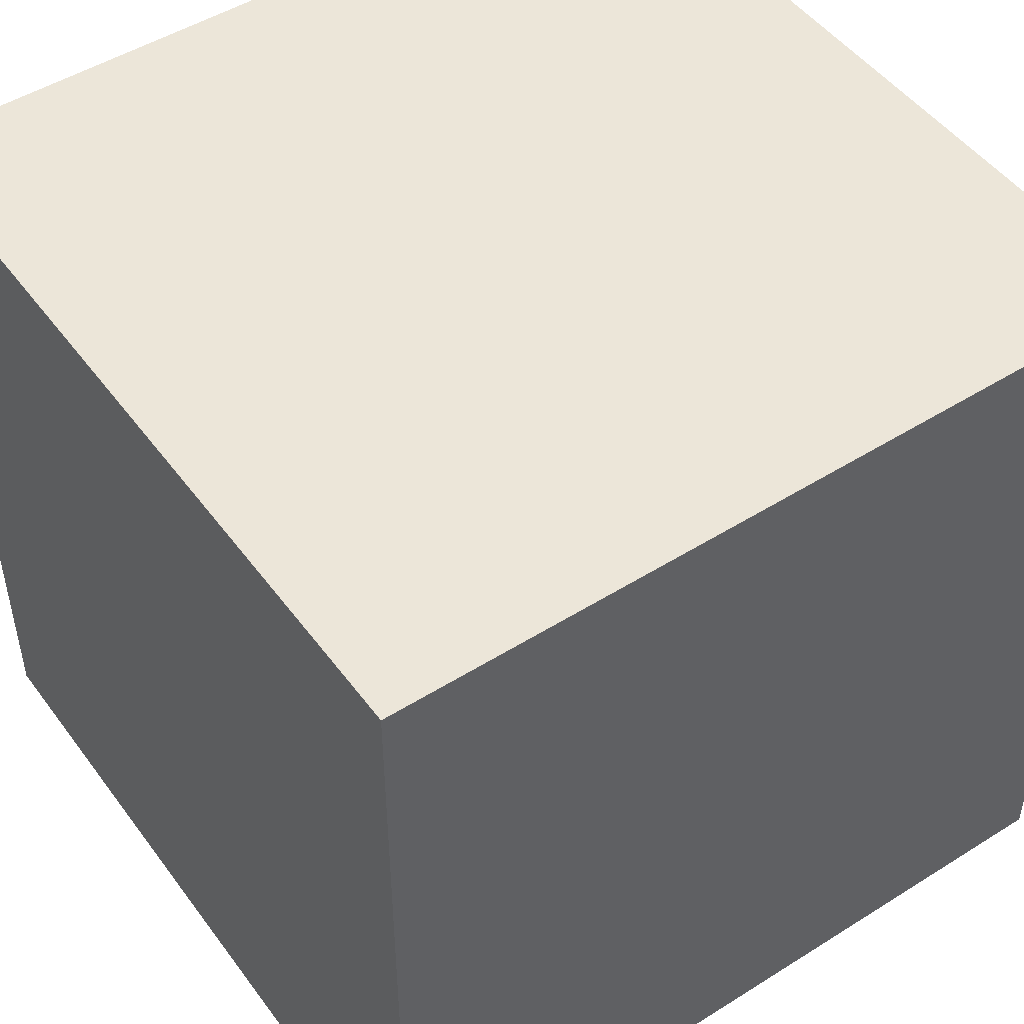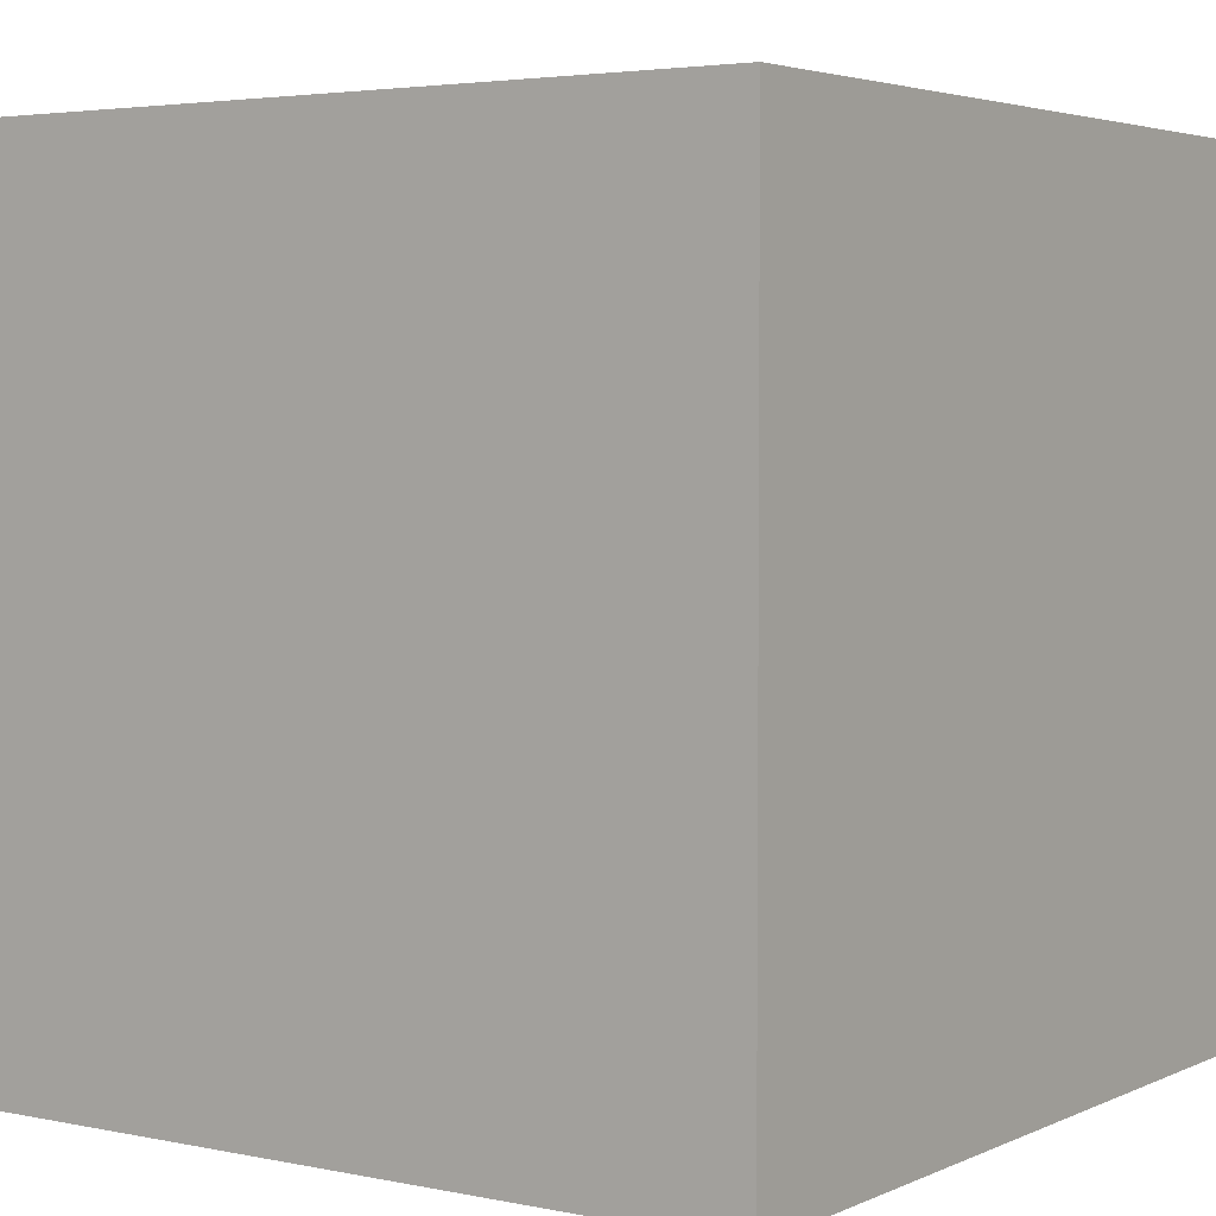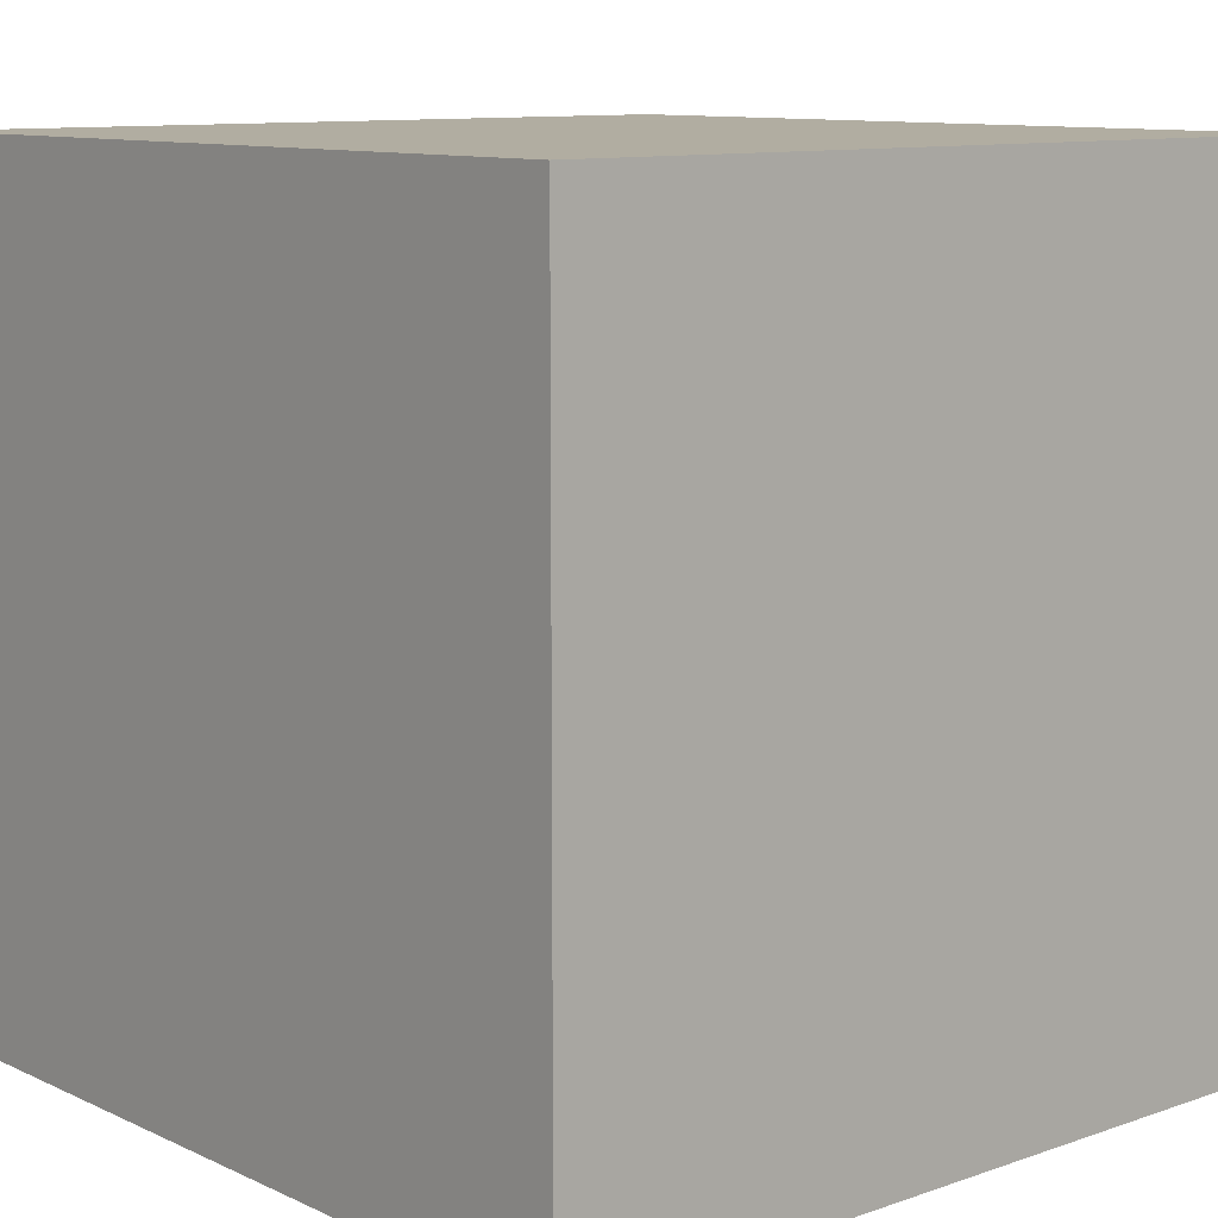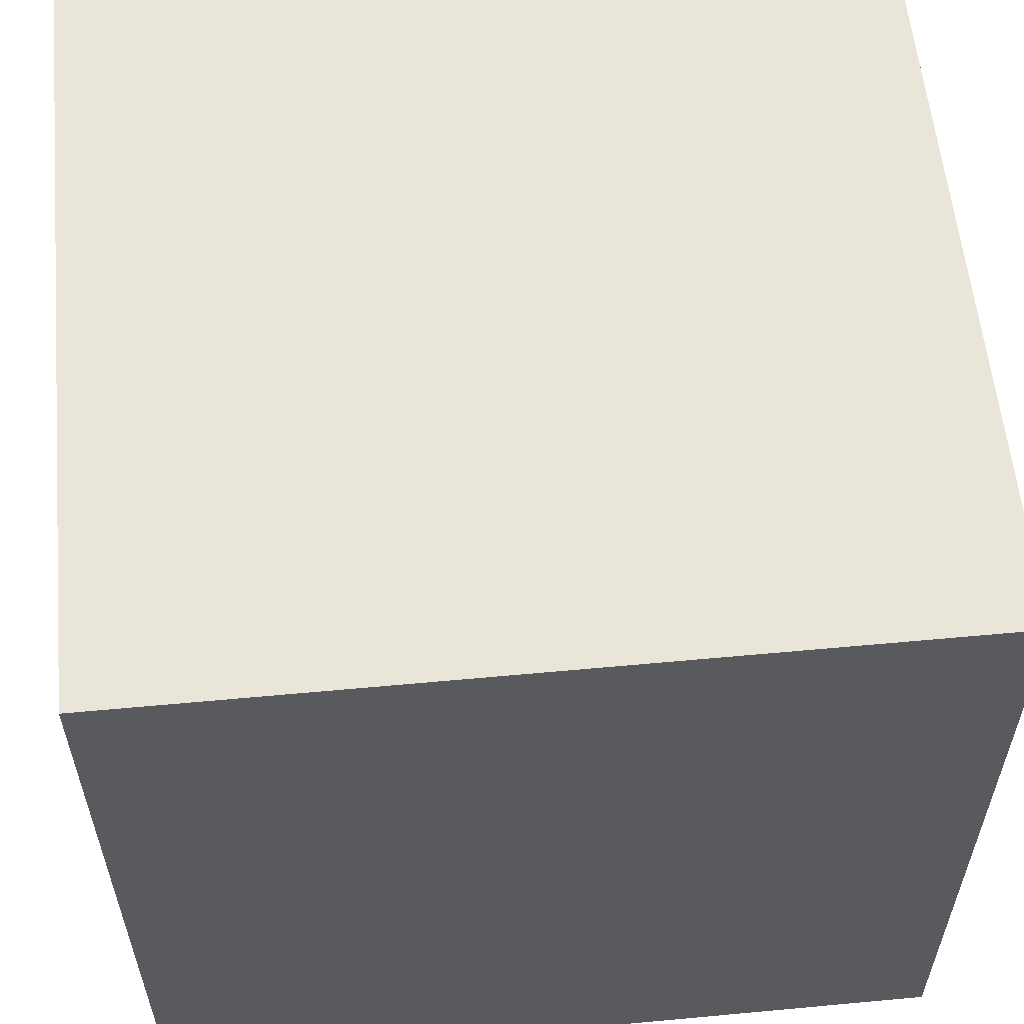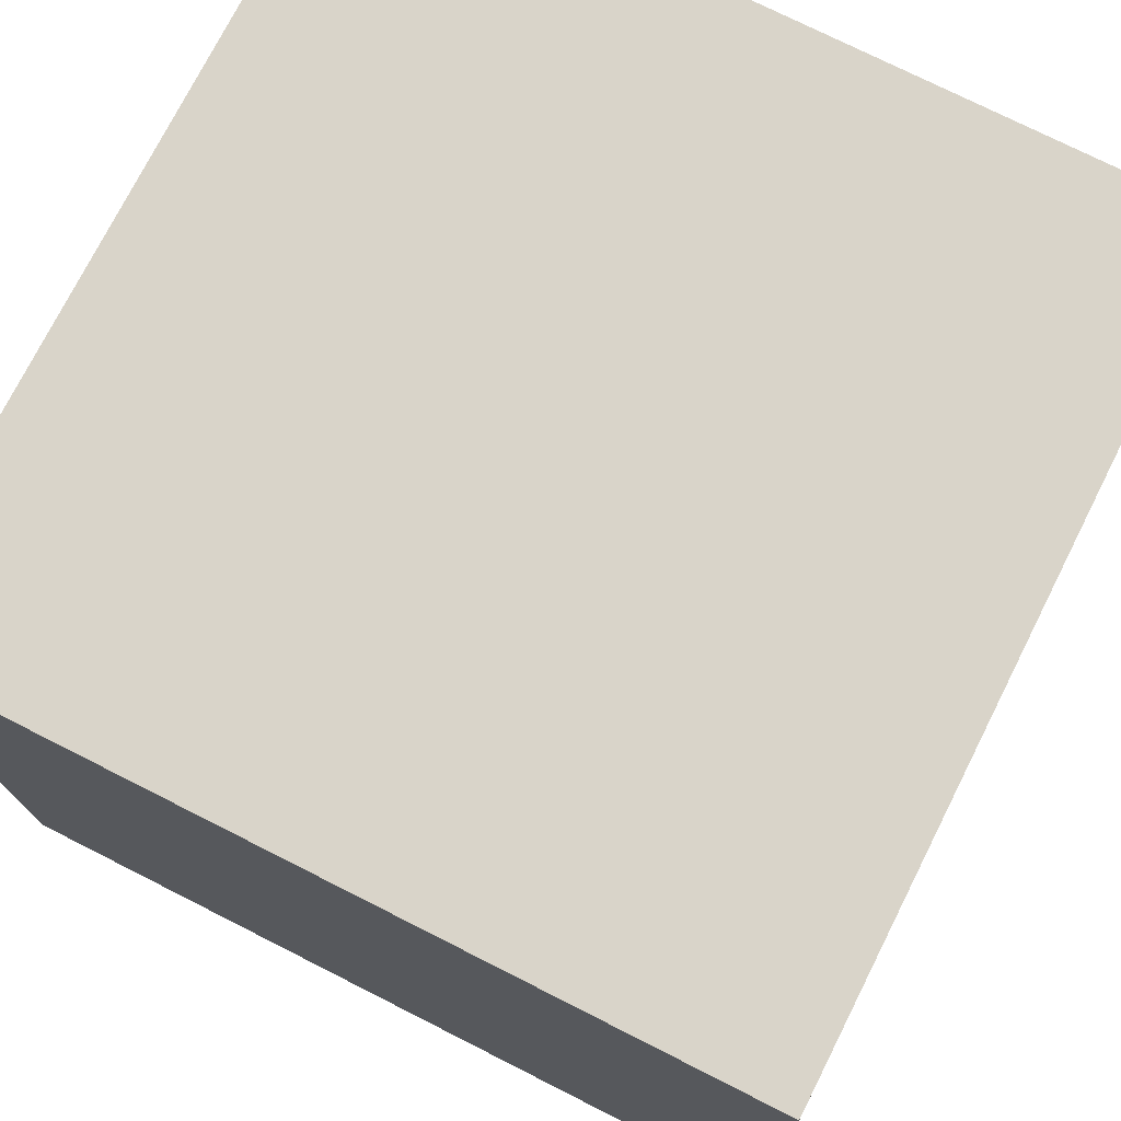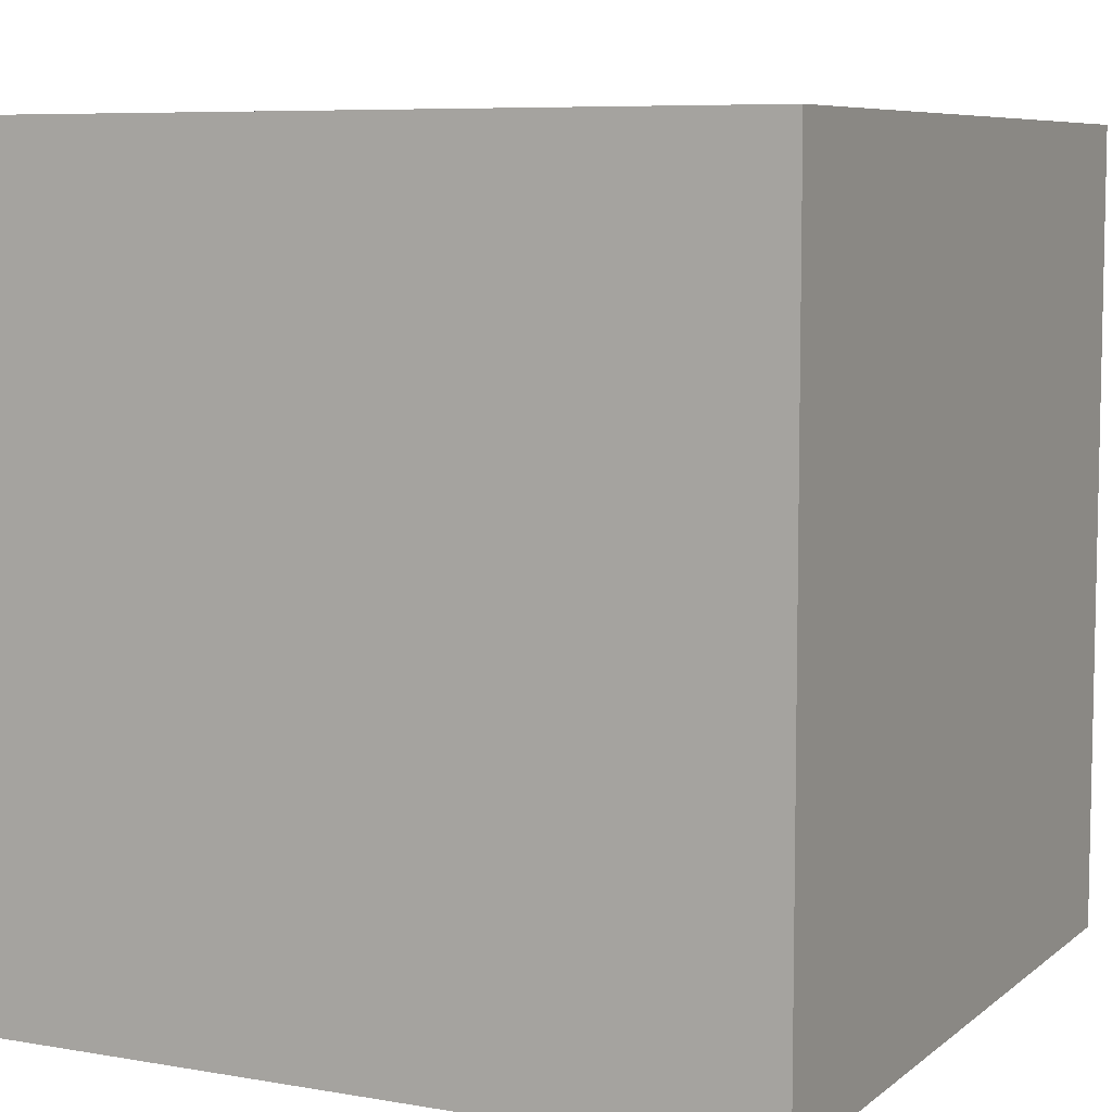
<metadata>
{"format":"obj","ext":"obj","renderer":"f3d","projection":"perspective","resolution":1024,"background":"white","views":[{"elev":49.0,"azim":-34.9,"up":"+Y"},{"elev":3.7,"azim":-55.3,"up":"+Y"},{"elev":10.4,"azim":138.9,"up":"+Z"},{"elev":58.2,"azim":84.5,"up":"+Z"},{"elev":74.9,"azim":-153.2,"up":"+Z"},{"elev":7.3,"azim":-63.5,"up":"+Y"}]}
</metadata>
<code>
o CubeToy
v -0.1 -0.1 -0.1
v -0.1 -0.1 0.1
v -0.1 0.1 -0.1
v -0.1 0.1 0.1
v 0.1 -0.1 -0.1
v 0.1 -0.1 0.1
v 0.1 0.1 -0.1
v 0.1 0.1 0.1
g CubeToy_Blue
f 2 4 3 1
f 5 7 8 6
g CubeToy_Green
f 4 8 7 3
g CubeToy_Red
f 2 6 8 4
f 3 7 5 1
g CubeToy_Yellow
f 1 5 6 2

</code>
